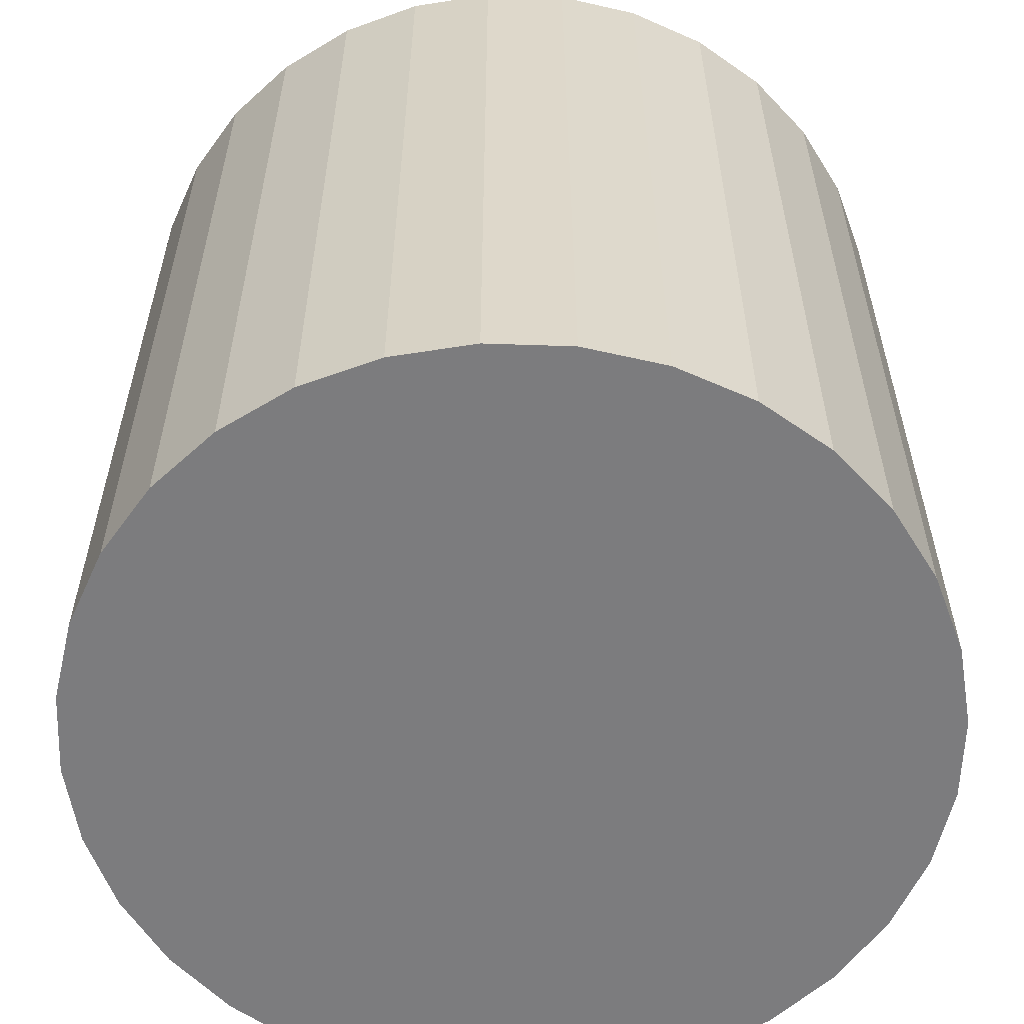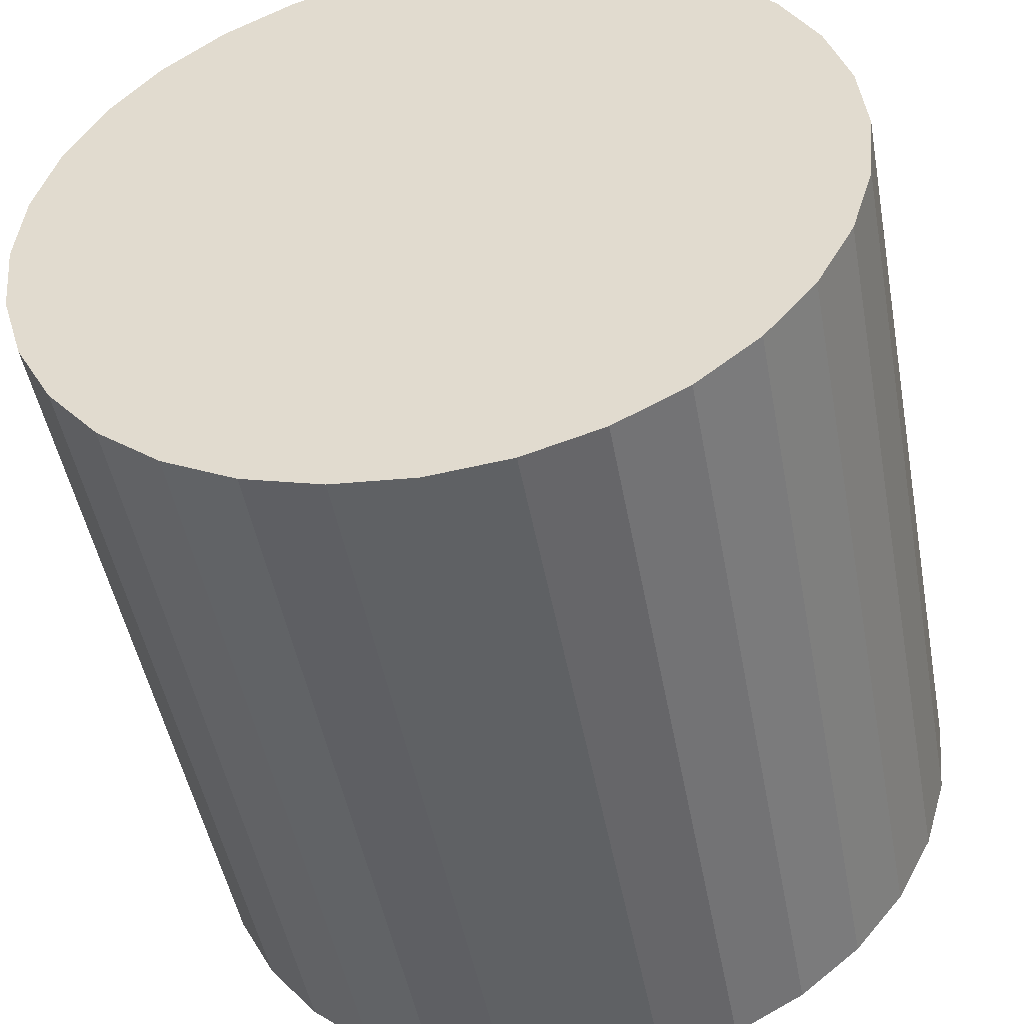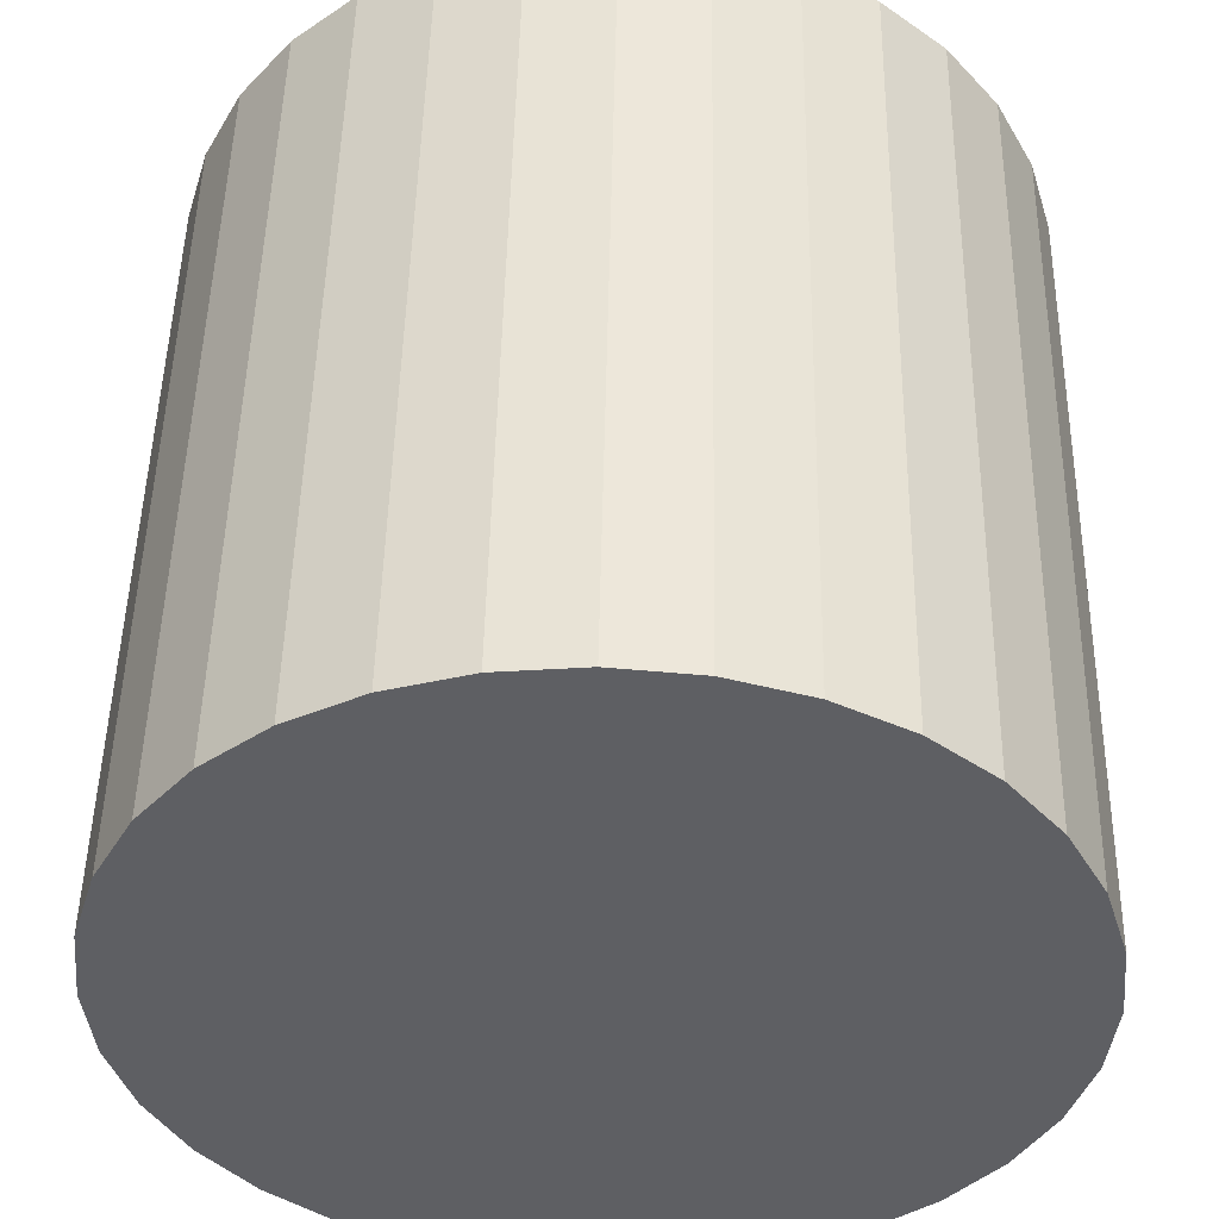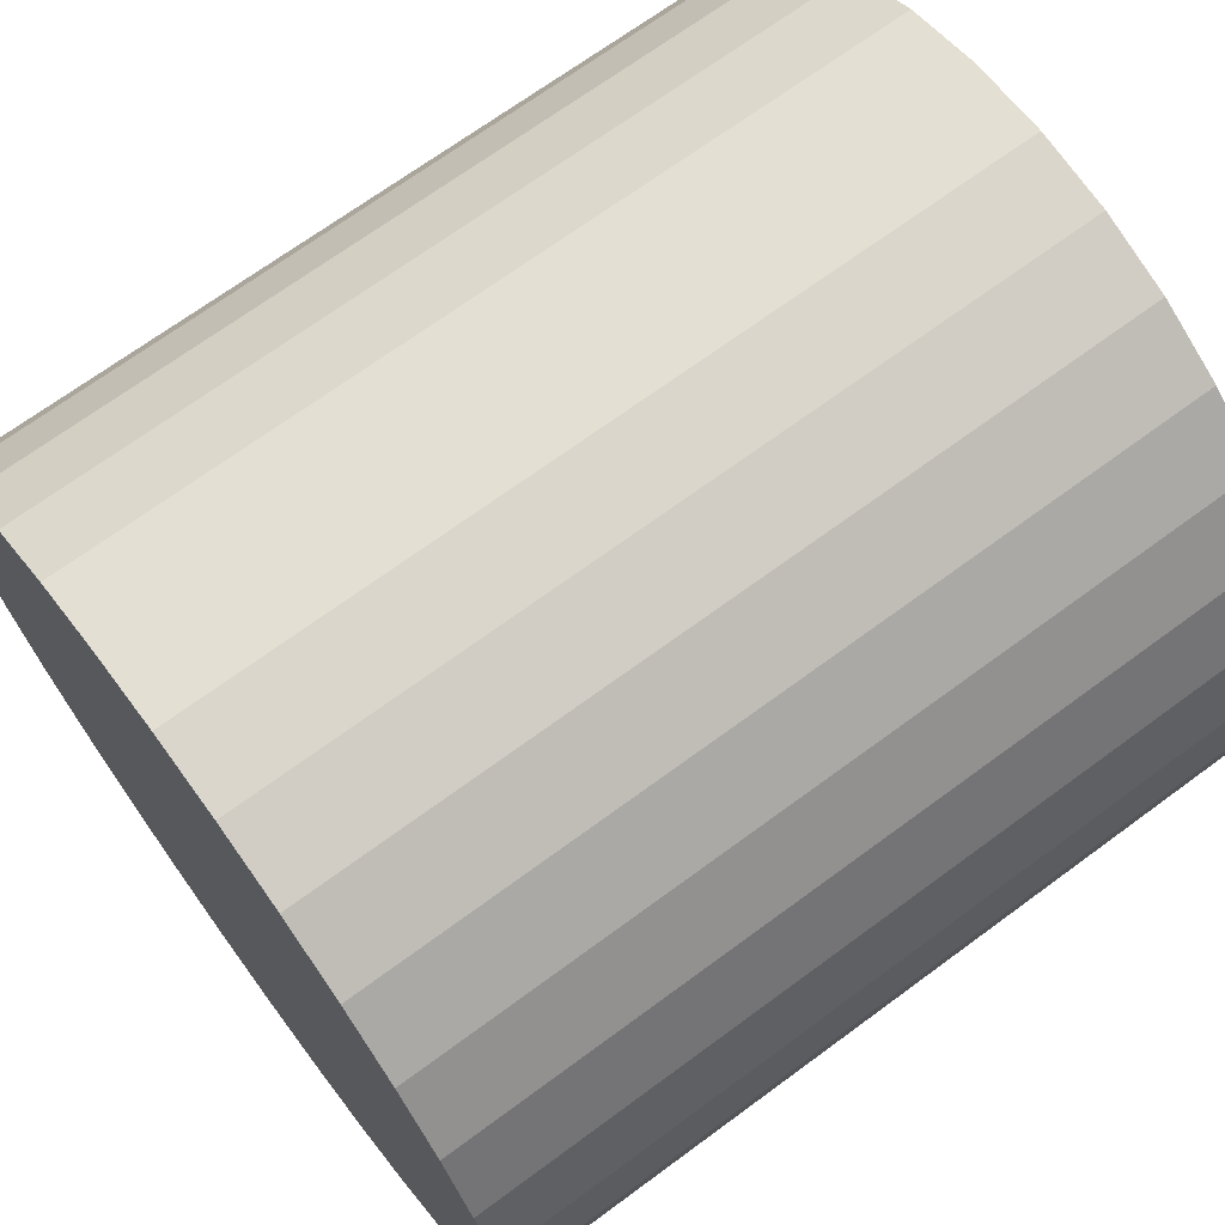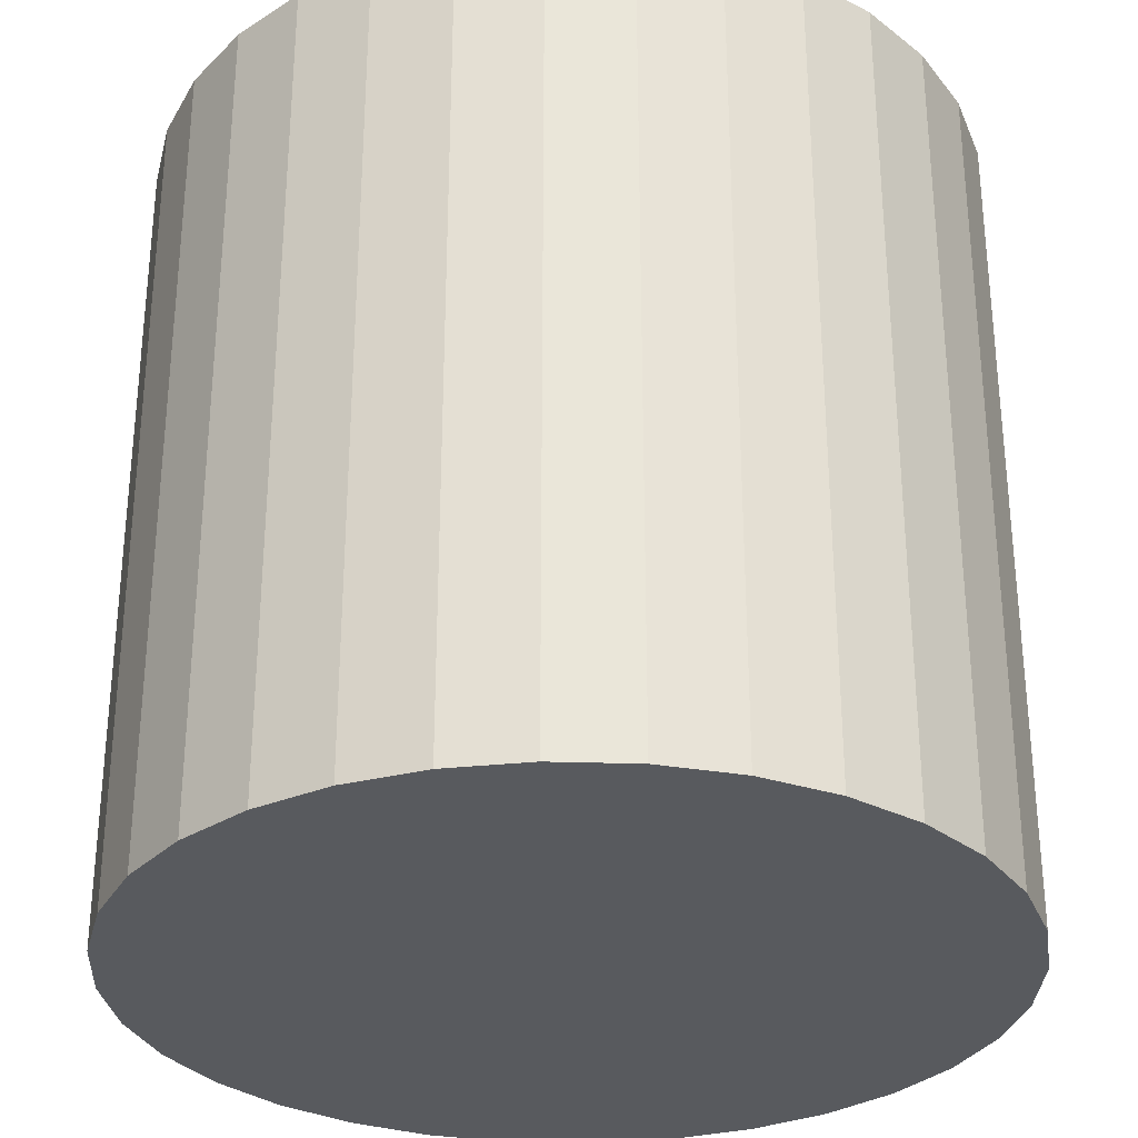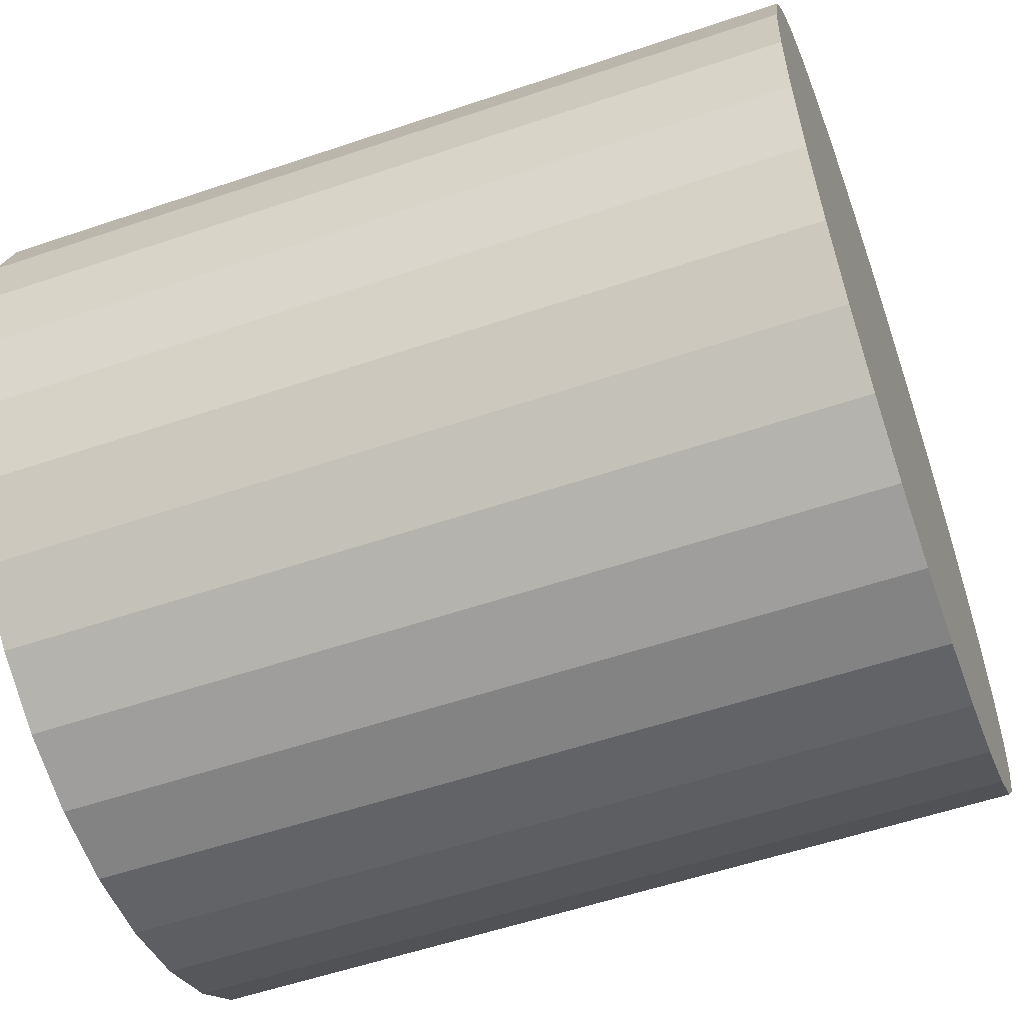
<metadata>
{"format":"obj","ext":"obj","renderer":"f3d","projection":"perspective","resolution":1024,"background":"white","views":[{"elev":-58.9,"azim":-142.6,"up":"+Z"},{"elev":-48.3,"azim":-169.5,"up":"+Y"},{"elev":48.9,"azim":-178.9,"up":"+Y"},{"elev":69.6,"azim":-126.4,"up":"+Y"},{"elev":-30.8,"azim":-154.5,"up":"+Z"},{"elev":-56.0,"azim":-70.4,"up":"+Y"}]}
</metadata>
<code>
o 円柱
v 0 1 -1
v 0 1 1
v 0.1951 0.9808 -1
v 0.1951 0.9808 1
v 0.3827 0.9239 -1
v 0.3827 0.9239 1
v 0.5556 0.8315 -1
v 0.5556 0.8315 1
v 0.7071 0.7071 -1
v 0.7071 0.7071 1
v 0.8315 0.5556 -1
v 0.8315 0.5556 1
v 0.9239 0.3827 -1
v 0.9239 0.3827 1
v 0.9808 0.1951 -1
v 0.9808 0.1951 1
v 1 -0 -1
v 1 0 1
v 0.9808 -0.1951 -1
v 0.9808 -0.1951 1
v 0.9239 -0.3827 -1
v 0.9239 -0.3827 1
v 0.8315 -0.5556 -1
v 0.8315 -0.5556 1
v 0.7071 -0.7071 -1
v 0.7071 -0.7071 1
v 0.5556 -0.8315 -1
v 0.5556 -0.8315 1
v 0.3827 -0.9239 -1
v 0.3827 -0.9239 1
v 0.1951 -0.9808 -1
v 0.1951 -0.9808 1
v 0 -1 -1
v 0 -1 1
v -0.1951 -0.9808 -1
v -0.1951 -0.9808 1
v -0.3827 -0.9239 -1
v -0.3827 -0.9239 1
v -0.5556 -0.8315 -1
v -0.5556 -0.8315 1
v -0.7071 -0.7071 -1
v -0.7071 -0.7071 1
v -0.8315 -0.5556 -1
v -0.8315 -0.5556 1
v -0.9239 -0.3827 -1
v -0.9239 -0.3827 1
v -0.9808 -0.1951 -1
v -0.9808 -0.1951 1
v -1 -0 -1
v -1 0 1
v -0.9808 0.1951 -1
v -0.9808 0.1951 1
v -0.9239 0.3827 -1
v -0.9239 0.3827 1
v -0.8315 0.5556 -1
v -0.8315 0.5556 1
v -0.7071 0.7071 -1
v -0.7071 0.7071 1
v -0.5556 0.8315 -1
v -0.5556 0.8315 1
v -0.3827 0.9239 -1
v -0.3827 0.9239 1
v -0.1951 0.9808 -1
v -0.1951 0.9808 1
f 2 3 1
f 4 5 3
f 6 7 5
f 8 9 7
f 10 11 9
f 12 13 11
f 14 15 13
f 16 17 15
f 18 19 17
f 20 21 19
f 22 23 21
f 24 25 23
f 26 27 25
f 28 29 27
f 30 31 29
f 32 33 31
f 34 35 33
f 36 37 35
f 38 39 37
f 40 41 39
f 42 43 41
f 44 45 43
f 46 47 45
f 48 49 47
f 50 51 49
f 52 53 51
f 54 55 53
f 56 57 55
f 58 59 57
f 60 61 59
f 38 22 6
f 62 63 61
f 64 1 63
f 31 47 63
f 2 4 3
f 4 6 5
f 6 8 7
f 8 10 9
f 10 12 11
f 12 14 13
f 14 16 15
f 16 18 17
f 18 20 19
f 20 22 21
f 22 24 23
f 24 26 25
f 26 28 27
f 28 30 29
f 30 32 31
f 32 34 33
f 34 36 35
f 36 38 37
f 38 40 39
f 40 42 41
f 42 44 43
f 44 46 45
f 46 48 47
f 48 50 49
f 50 52 51
f 52 54 53
f 54 56 55
f 56 58 57
f 58 60 59
f 60 62 61
f 6 4 2
f 2 64 6
f 64 62 6
f 62 60 58
f 58 56 54
f 54 52 50
f 50 48 54
f 48 46 54
f 46 44 42
f 42 40 38
f 38 36 30
f 36 34 30
f 34 32 30
f 30 28 26
f 26 24 22
f 22 20 14
f 20 18 14
f 18 16 14
f 14 12 10
f 10 8 6
f 62 58 6
f 58 54 6
f 46 42 54
f 42 38 54
f 30 26 38
f 26 22 38
f 14 10 22
f 10 6 22
f 6 54 38
f 62 64 63
f 64 2 1
f 63 1 3
f 3 5 7
f 7 9 11
f 11 13 15
f 15 17 19
f 19 21 23
f 23 25 27
f 27 29 31
f 31 33 35
f 35 37 39
f 39 41 43
f 43 45 47
f 47 49 51
f 51 53 55
f 55 57 59
f 59 61 63
f 63 3 15
f 3 7 15
f 7 11 15
f 15 19 31
f 19 23 31
f 23 27 31
f 31 35 47
f 35 39 47
f 39 43 47
f 47 51 63
f 51 55 63
f 55 59 63
f 63 15 31

</code>
